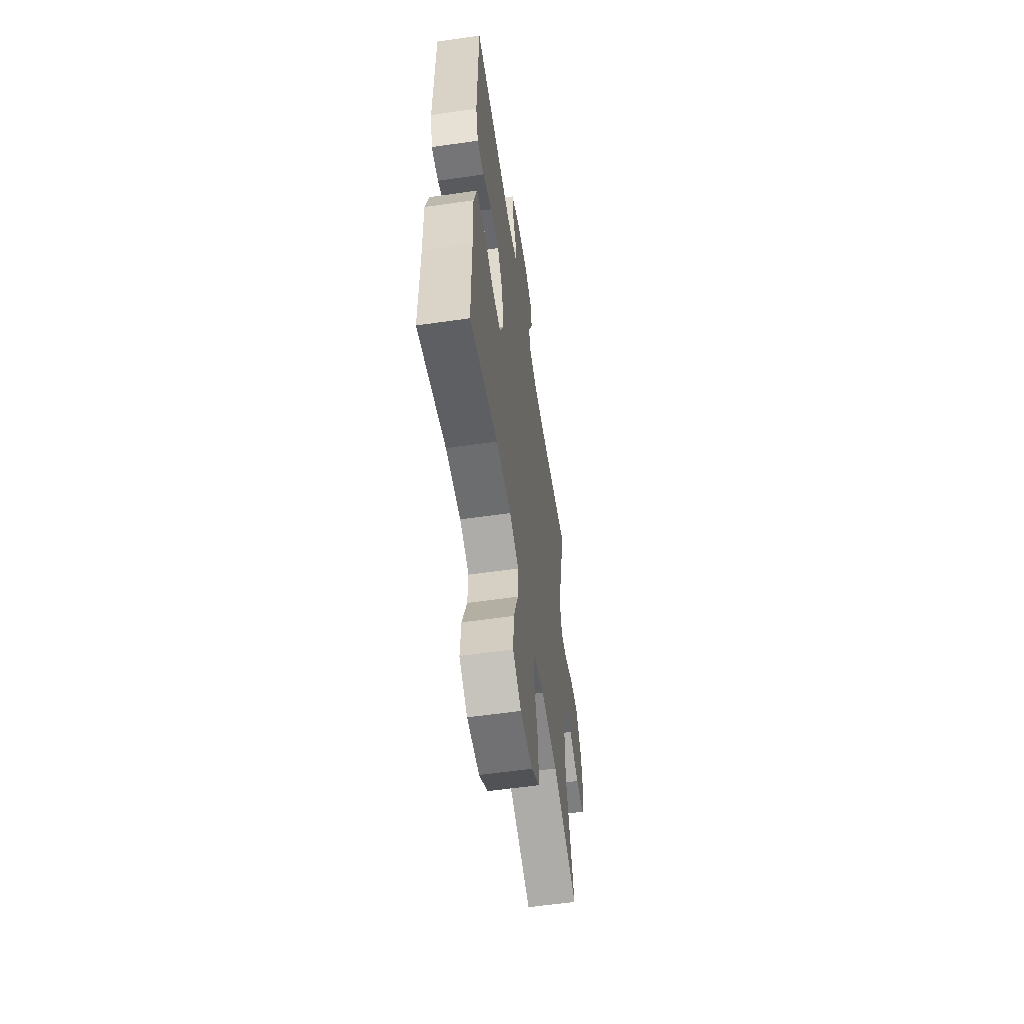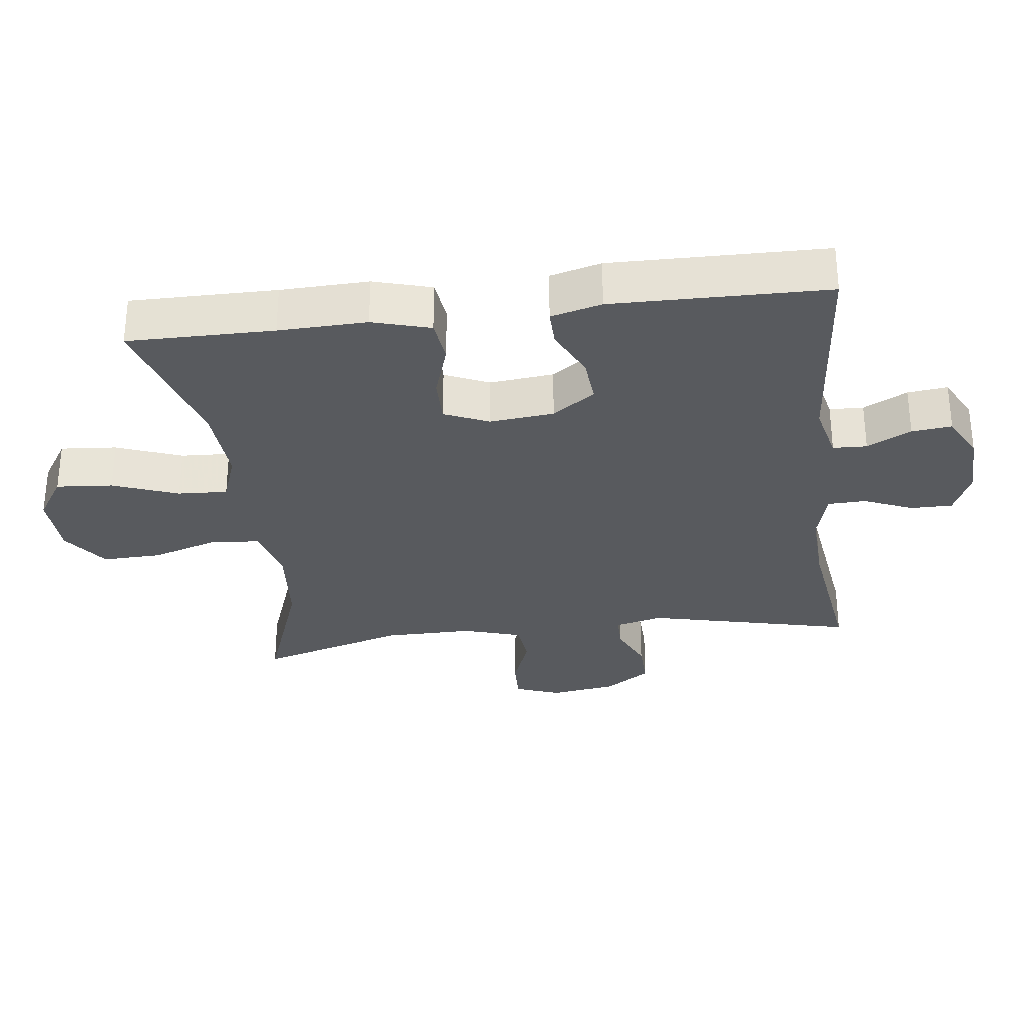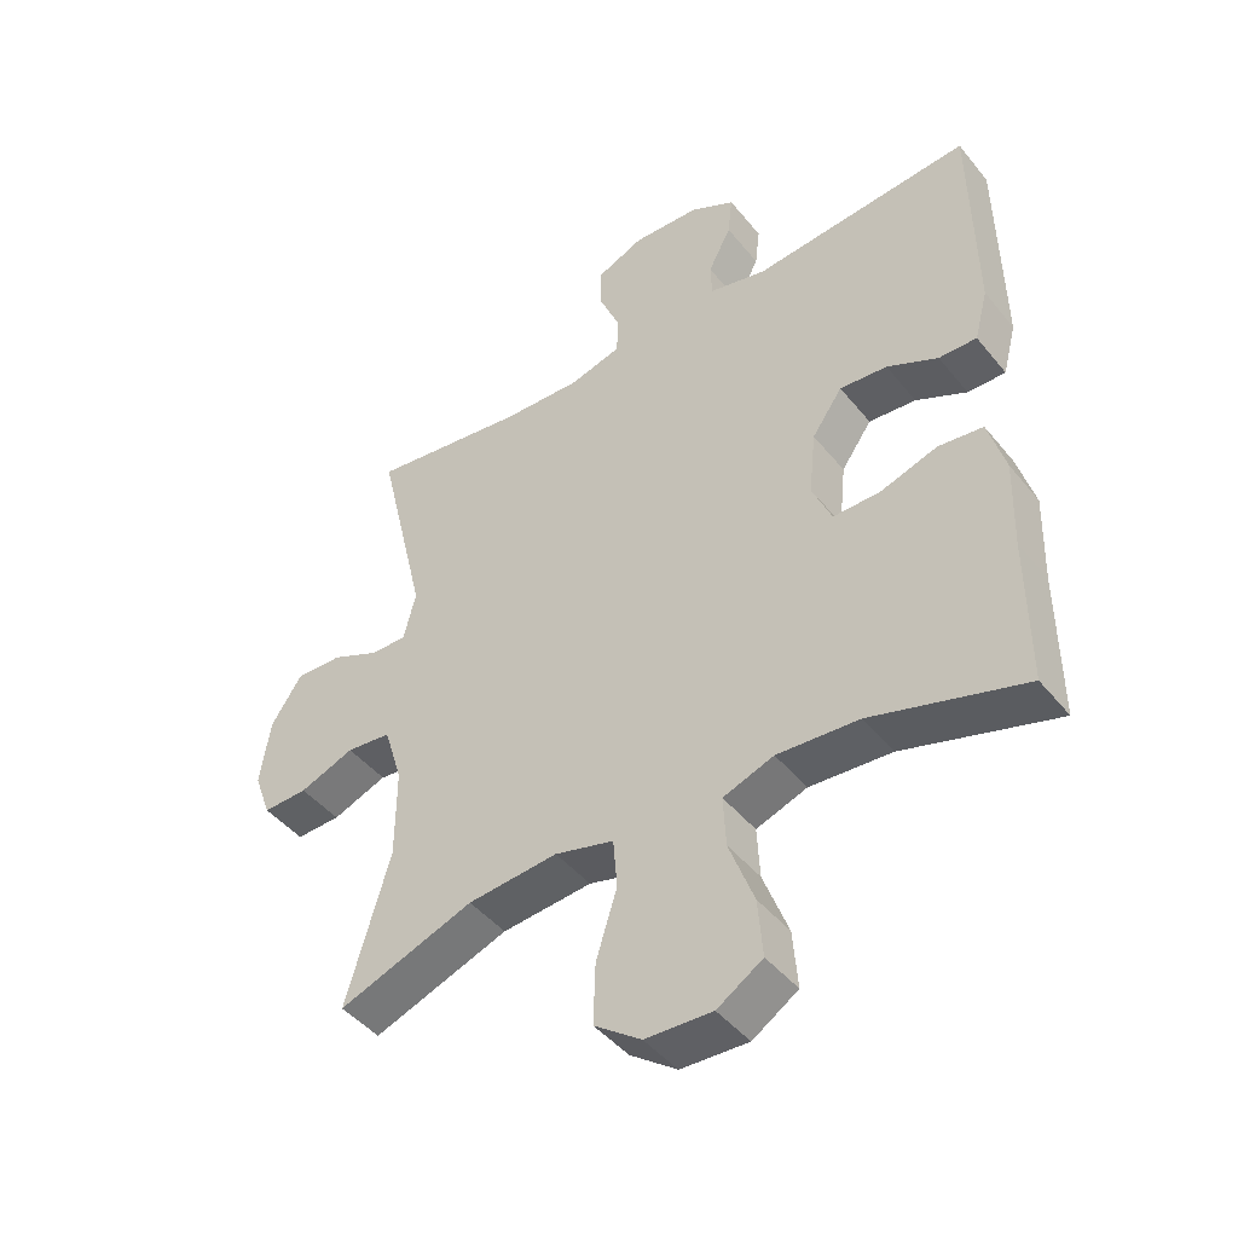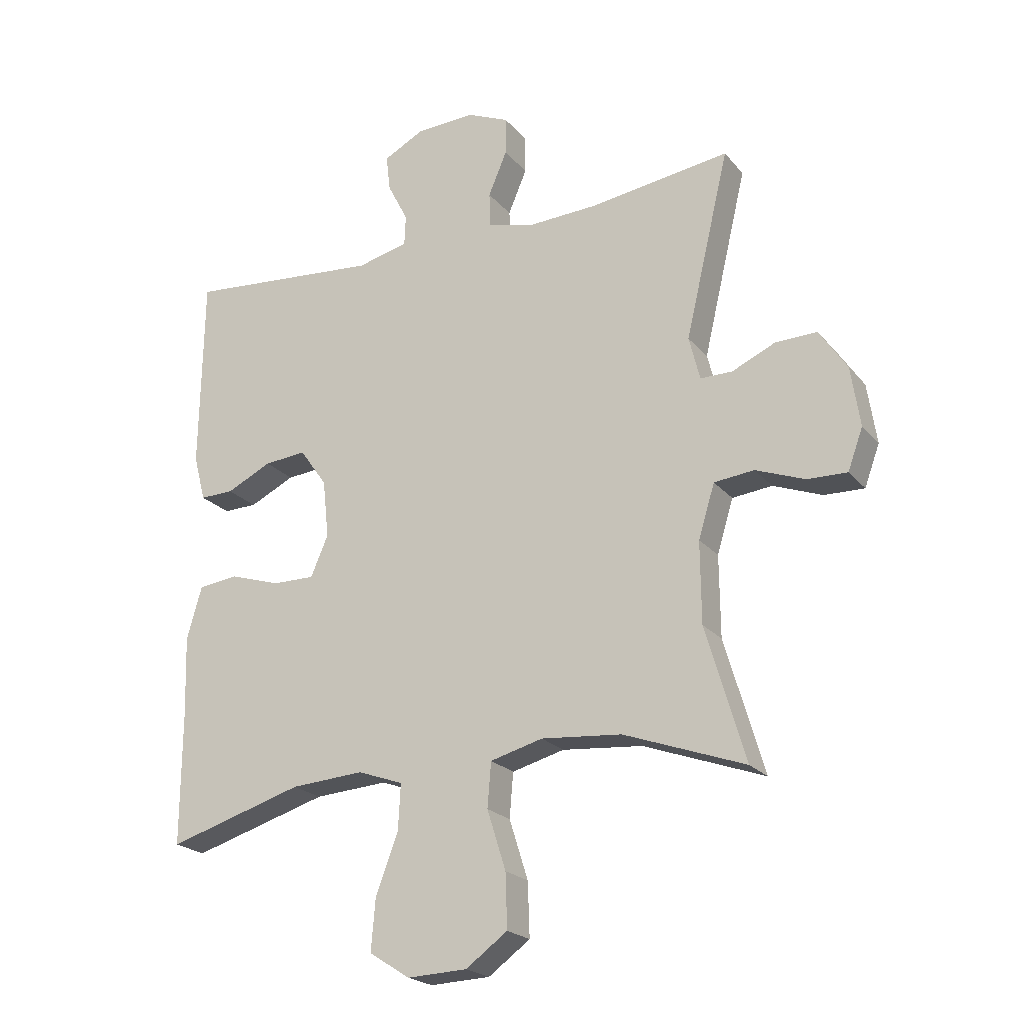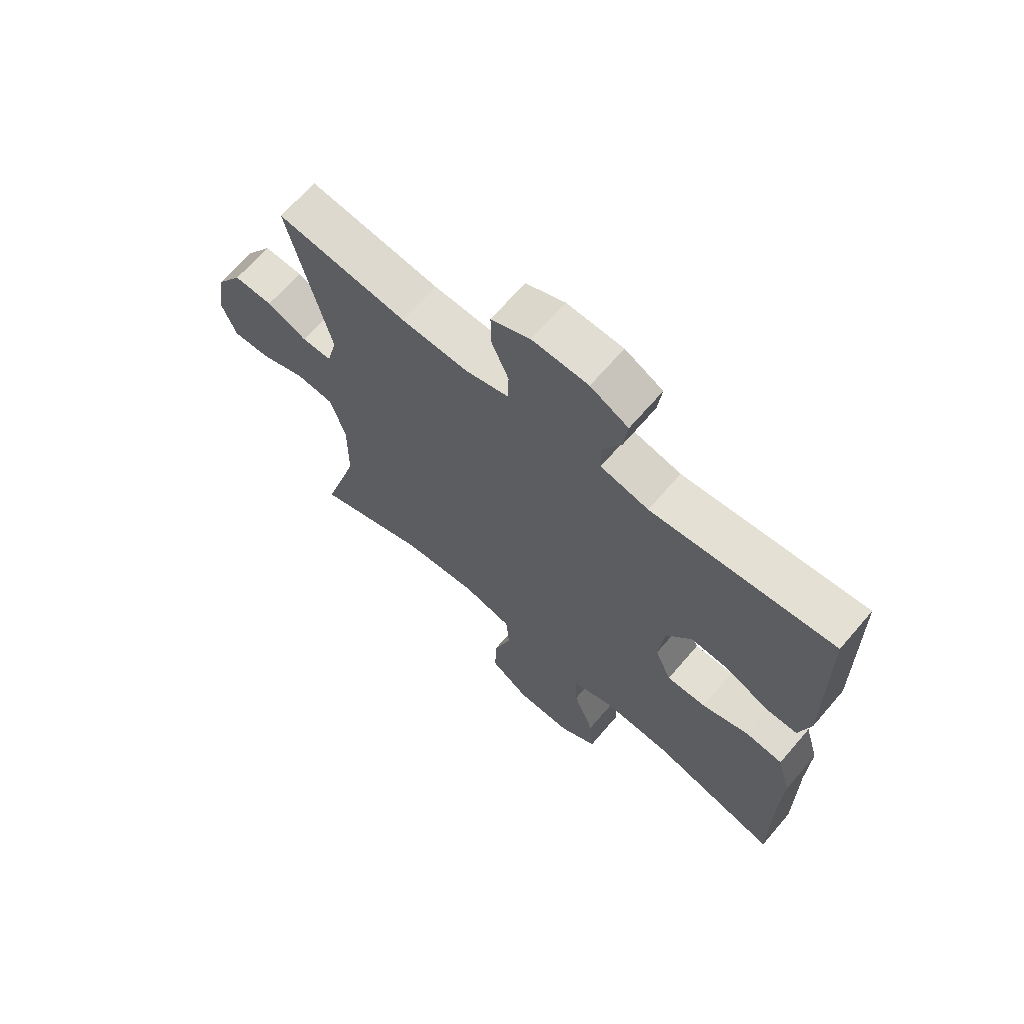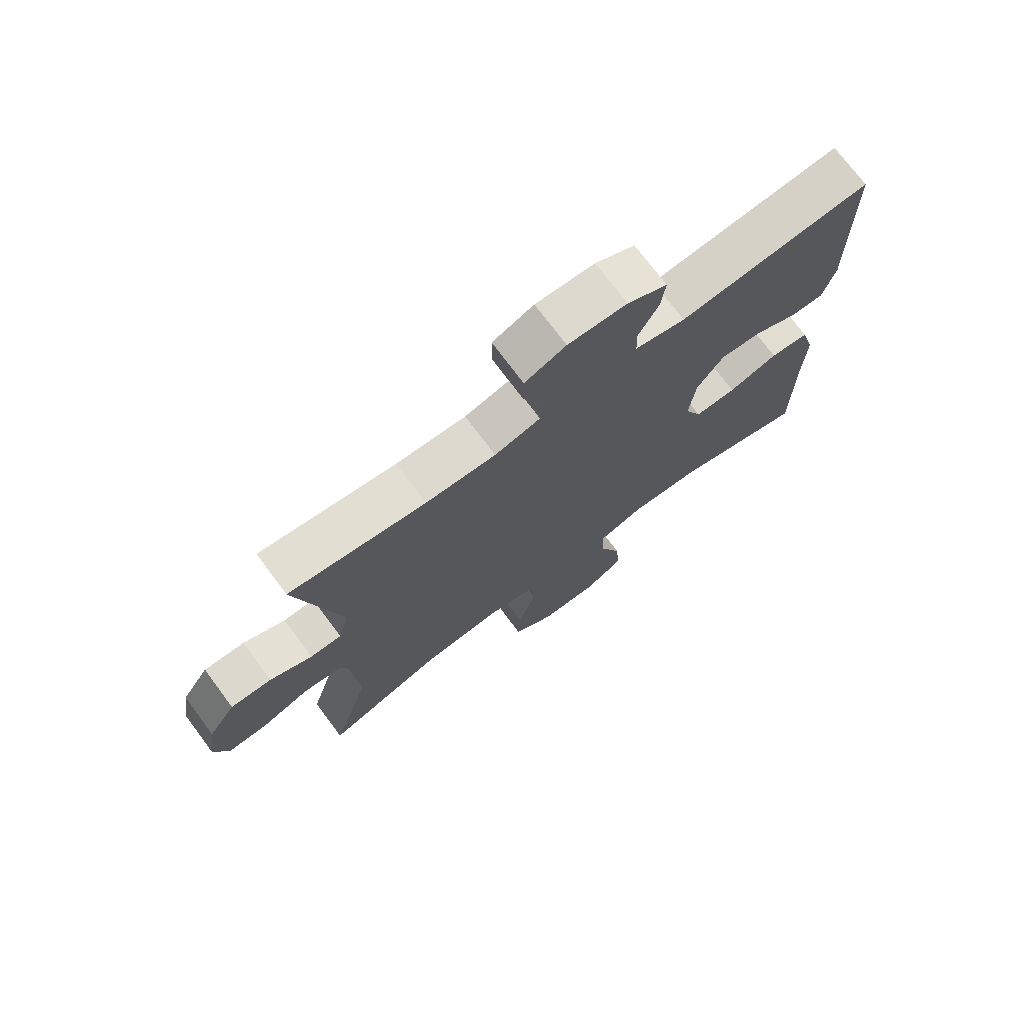
<metadata>
{"format":"obj","ext":"obj","renderer":"f3d","projection":"perspective","resolution":1024,"background":"white","views":[{"elev":-57.6,"azim":-81.5,"up":"+Z"},{"elev":-30.5,"azim":-82.9,"up":"+Y"},{"elev":-45.0,"azim":-143.7,"up":"+Z"},{"elev":-21.8,"azim":28.5,"up":"+Z"},{"elev":67.1,"azim":-139.3,"up":"+Z"},{"elev":73.6,"azim":143.3,"up":"+Z"}]}
</metadata>
<code>
v -0.5 0.07 -0.5
v -0.499 0.07 -0.281
v -0.503 0.07 -0.149
v -0.478 0.07 -0.062
v -0.412 0.07 -0.054
v -0.328 0.07 -0.081
v -0.258 0.07 -0.082
v -0.229 0.07 -0.015
v -0.239 0.07 0.081
v -0.284 0.07 0.145
v -0.354 0.07 0.139
v -0.429 0.07 0.103
v -0.485 0.07 0.102
v -0.505 0.07 0.178
v -0.5 0.07 0.5
v -0.177 0.07 0.471
v -0.092 0.07 0.491
v -0.09 0.07 0.542
v -0.124 0.07 0.608
v -0.131 0.07 0.668
v -0.064 0.07 0.703
v 0.035 0.07 0.707
v 0.104 0.07 0.677
v 0.104 0.07 0.614
v 0.073 0.07 0.541
v 0.075 0.07 0.484
v 0.152 0.07 0.463
v 0.27 0.07 0.468
v 0.5 0.07 0.5
v 0.427 0.07 0.191
v 0.445 0.07 0.119
v 0.498 0.07 0.119
v 0.569 0.07 0.151
v 0.638 0.07 0.153
v 0.684 0.07 0.084
v 0.699 0.07 -0.015
v 0.674 0.07 -0.083
v 0.608 0.07 -0.081
v 0.527 0.07 -0.05
v 0.461 0.07 -0.057
v 0.434 0.07 -0.145
v 0.435 0.07 -0.279
v 0.5 0.07 -0.5
v 0.3 0.07 -0.427
v 0.167 0.07 -0.415
v 0.08 0.07 -0.438
v 0.074 0.07 -0.512
v 0.105 0.07 -0.61
v 0.108 0.07 -0.699
v 0.039 0.07 -0.749
v -0.06 0.07 -0.753
v -0.127 0.07 -0.71
v -0.12 0.07 -0.625
v -0.083 0.07 -0.527
v -0.079 0.07 -0.452
v -0.154 0.07 -0.425
v -0.275 0.07 -0.433
v -0.5 0 -0.5
v -0.499 0 -0.281
v -0.503 0 -0.149
v -0.478 0 -0.062
v -0.412 0 -0.054
v -0.328 0 -0.081
v -0.258 0 -0.082
v -0.229 0 -0.015
v -0.239 0 0.081
v -0.284 0 0.145
v -0.354 0 0.139
v -0.429 0 0.103
v -0.485 0 0.102
v -0.505 0 0.178
v -0.5 0 0.5
v -0.177 0 0.471
v -0.092 0 0.491
v -0.09 0 0.542
v -0.124 0 0.608
v -0.131 0 0.668
v -0.064 0 0.703
v 0.035 0 0.707
v 0.104 0 0.677
v 0.104 0 0.614
v 0.073 0 0.541
v 0.075 0 0.484
v 0.152 0 0.463
v 0.27 0 0.468
v 0.5 0 0.5
v 0.427 0 0.191
v 0.445 0 0.119
v 0.498 0 0.119
v 0.569 0 0.151
v 0.638 0 0.153
v 0.684 0 0.084
v 0.699 0 -0.015
v 0.674 0 -0.083
v 0.608 0 -0.081
v 0.527 0 -0.05
v 0.461 0 -0.057
v 0.434 0 -0.145
v 0.435 0 -0.279
v 0.5 0 -0.5
v 0.3 0 -0.427
v 0.167 0 -0.415
v 0.08 0 -0.438
v 0.074 0 -0.512
v 0.105 0 -0.61
v 0.108 0 -0.699
v 0.039 0 -0.749
v -0.06 0 -0.753
v -0.127 0 -0.71
v -0.12 0 -0.625
v -0.083 0 -0.527
v -0.079 0 -0.452
v -0.154 0 -0.425
v -0.275 0 -0.433
f 51 52 53 54
f 51 54 55
f 50 51 55
f 47 48 49 50
f 46 47 50 55
f 45 46 55 56
f 42 43 44
f 41 42 44 45
f 40 41 45 56
f 36 37 38 39
f 36 39 40
f 35 36 40
f 32 33 34 35
f 31 32 35 40
f 30 31 40 56
f 28 29 30 56
f 22 23 24 25
f 22 25 26
f 21 22 26
f 18 19 20 21
f 17 18 21 26
f 16 17 26 27
f 14 15 16
f 11 12 13 14
f 10 11 14 16
f 9 10 16 27
f 3 4 5 6
f 2 3 6 7
f 57 1 2 7
f 56 57 7 8
f 27 28 56
f 8 9 27 56
f 111 110 109 108
f 112 111 108
f 112 108 107
f 107 106 105 104
f 112 107 104 103
f 113 112 103 102
f 101 100 99
f 102 101 99 98
f 113 102 98 97
f 96 95 94 93
f 97 96 93
f 97 93 92
f 92 91 90 89
f 97 92 89 88
f 113 97 88 87
f 113 87 86 85
f 82 81 80 79
f 83 82 79
f 83 79 78
f 78 77 76 75
f 83 78 75 74
f 84 83 74 73
f 73 72 71
f 71 70 69 68
f 73 71 68 67
f 84 73 67 66
f 63 62 61 60
f 64 63 60 59
f 64 59 58 114
f 65 64 114 113
f 113 85 84
f 113 84 66 65
f 1 58 59 2
f 2 59 60 3
f 3 60 61 4
f 4 61 62 5
f 5 62 63 6
f 6 63 64 7
f 7 64 65 8
f 8 65 66 9
f 9 66 67 10
f 10 67 68 11
f 11 68 69 12
f 12 69 70 13
f 13 70 71 14
f 14 71 72 15
f 15 72 73 16
f 16 73 74 17
f 17 74 75 18
f 18 75 76 19
f 19 76 77 20
f 20 77 78 21
f 21 78 79 22
f 22 79 80 23
f 23 80 81 24
f 24 81 82 25
f 25 82 83 26
f 26 83 84 27
f 27 84 85 28
f 28 85 86 29
f 29 86 87 30
f 30 87 88 31
f 31 88 89 32
f 32 89 90 33
f 33 90 91 34
f 34 91 92 35
f 35 92 93 36
f 36 93 94 37
f 37 94 95 38
f 38 95 96 39
f 39 96 97 40
f 40 97 98 41
f 41 98 99 42
f 42 99 100 43
f 43 100 101 44
f 44 101 102 45
f 45 102 103 46
f 46 103 104 47
f 47 104 105 48
f 48 105 106 49
f 49 106 107 50
f 50 107 108 51
f 51 108 109 52
f 52 109 110 53
f 53 110 111 54
f 54 111 112 55
f 55 112 113 56
f 56 113 114 57
f 57 114 58 1

</code>
